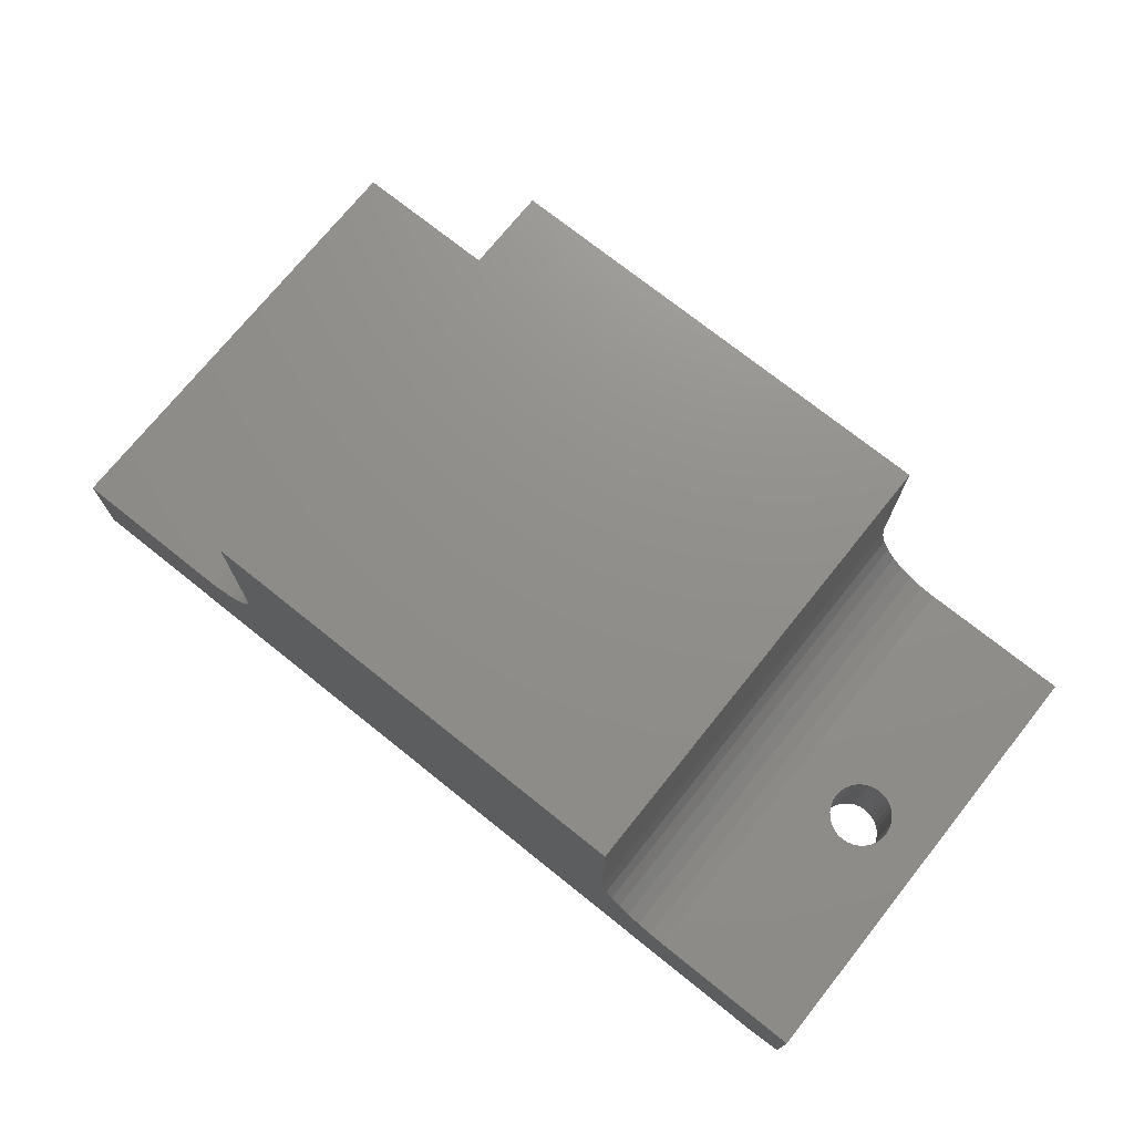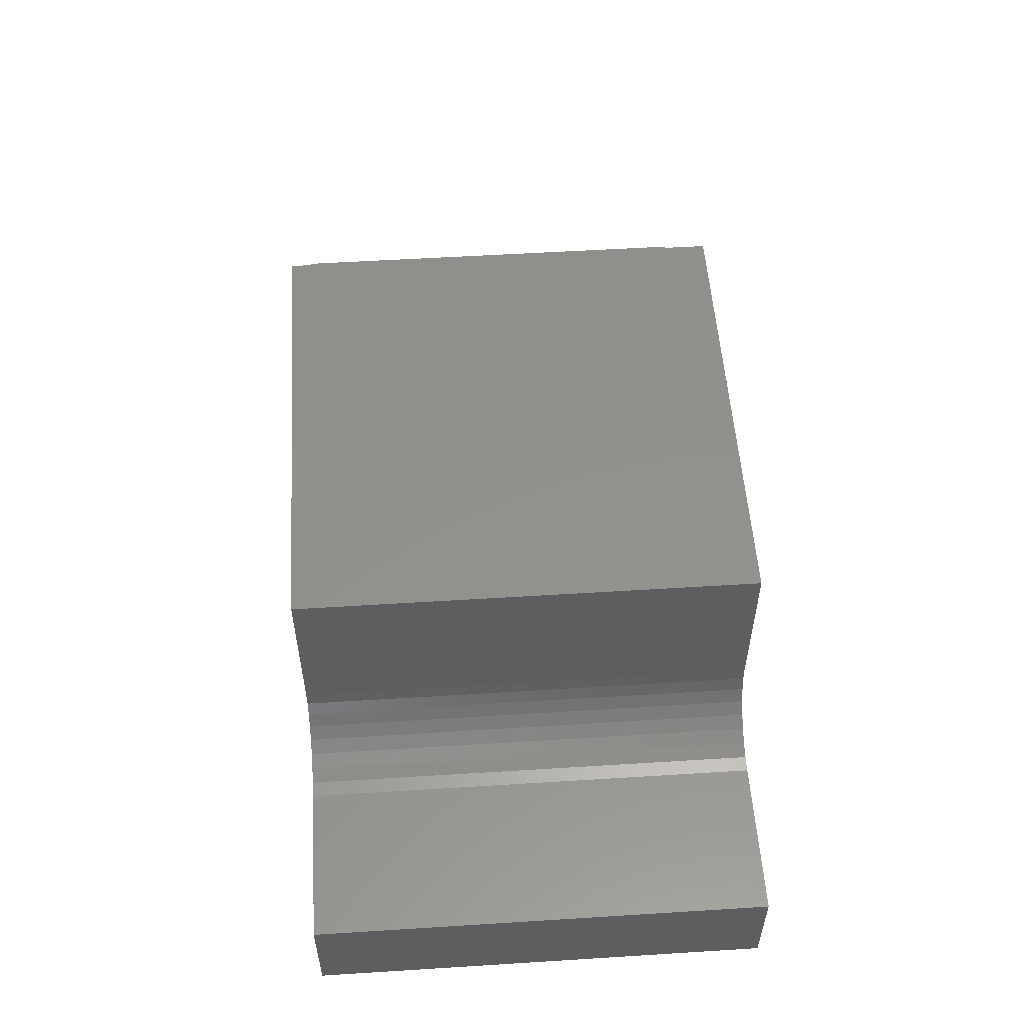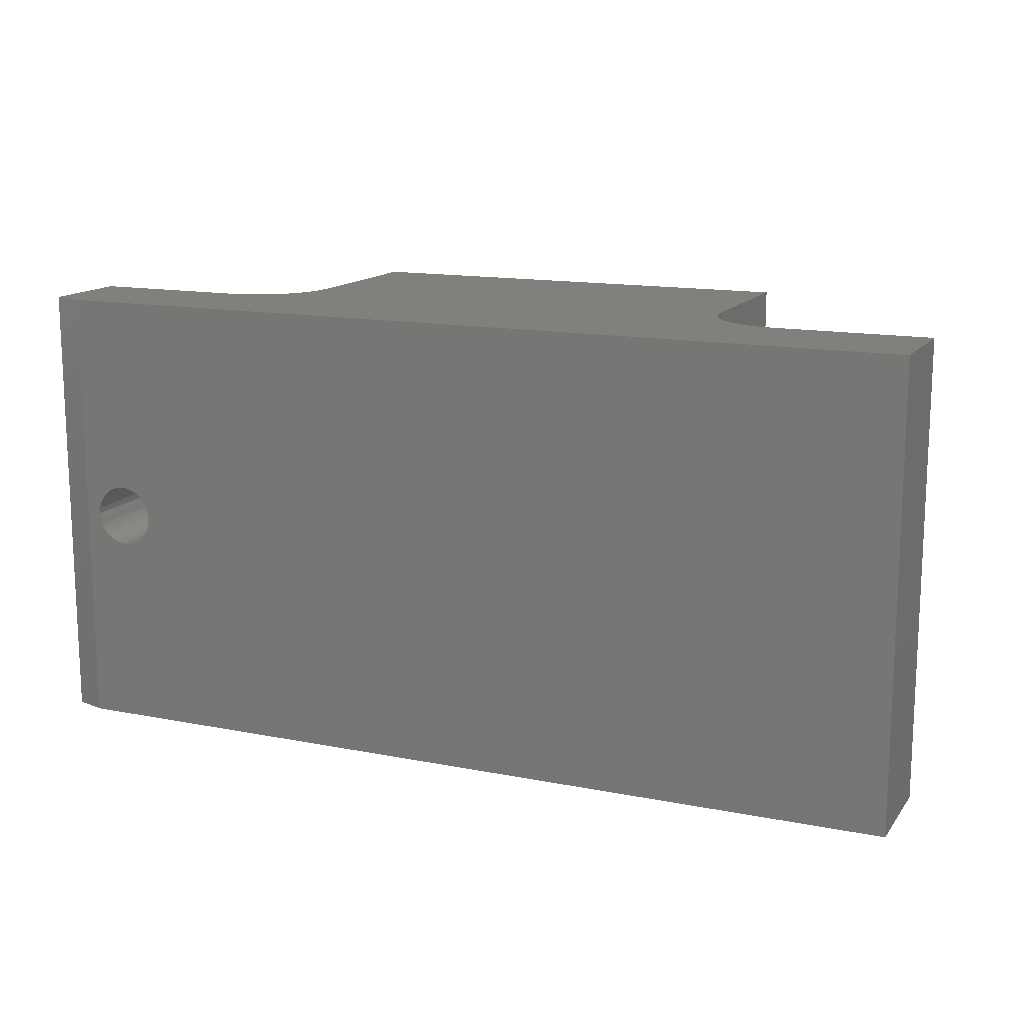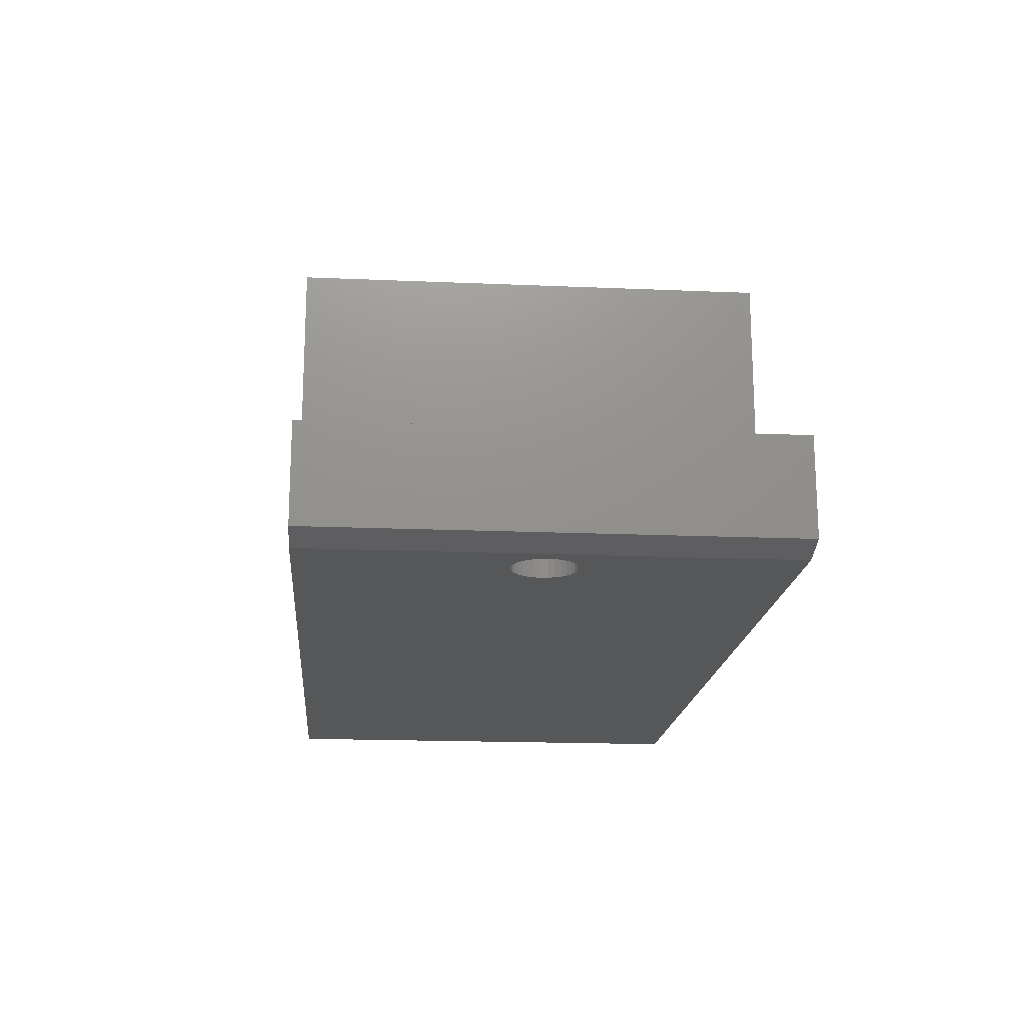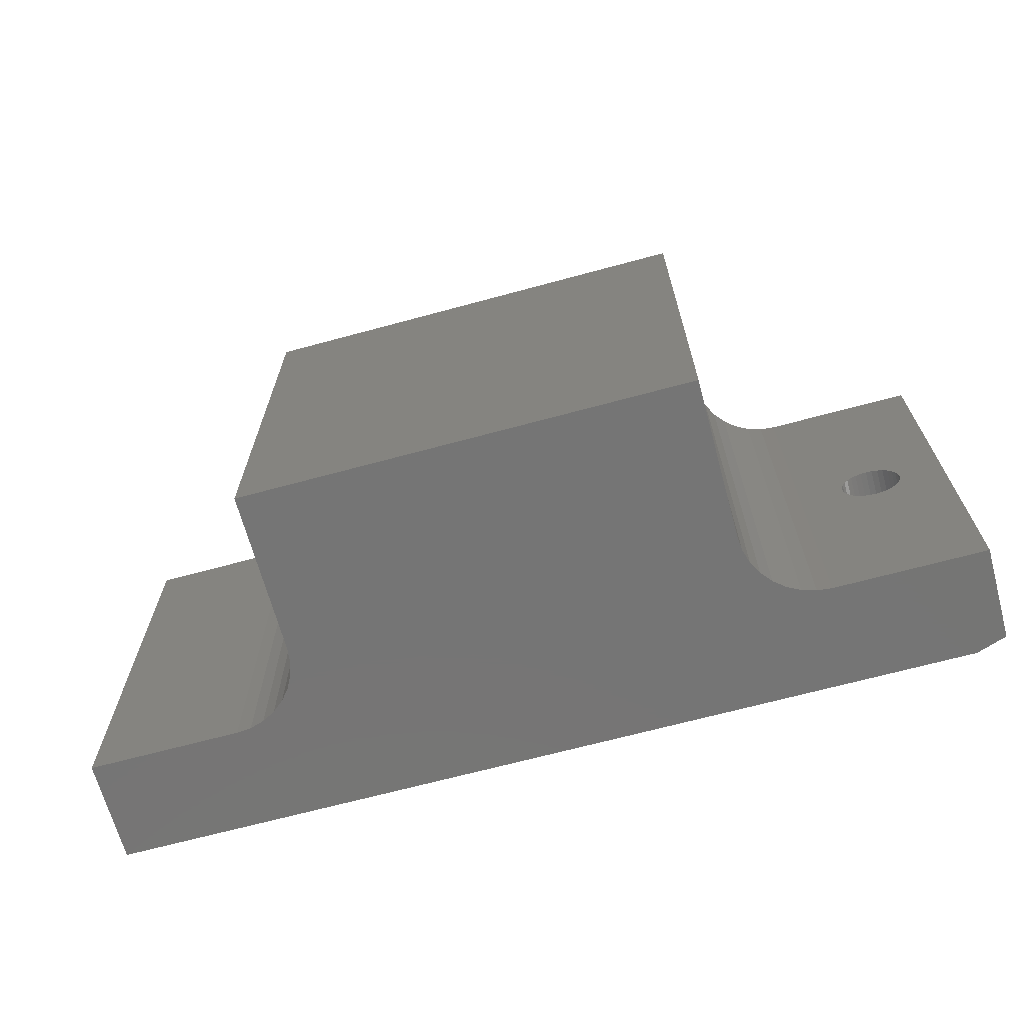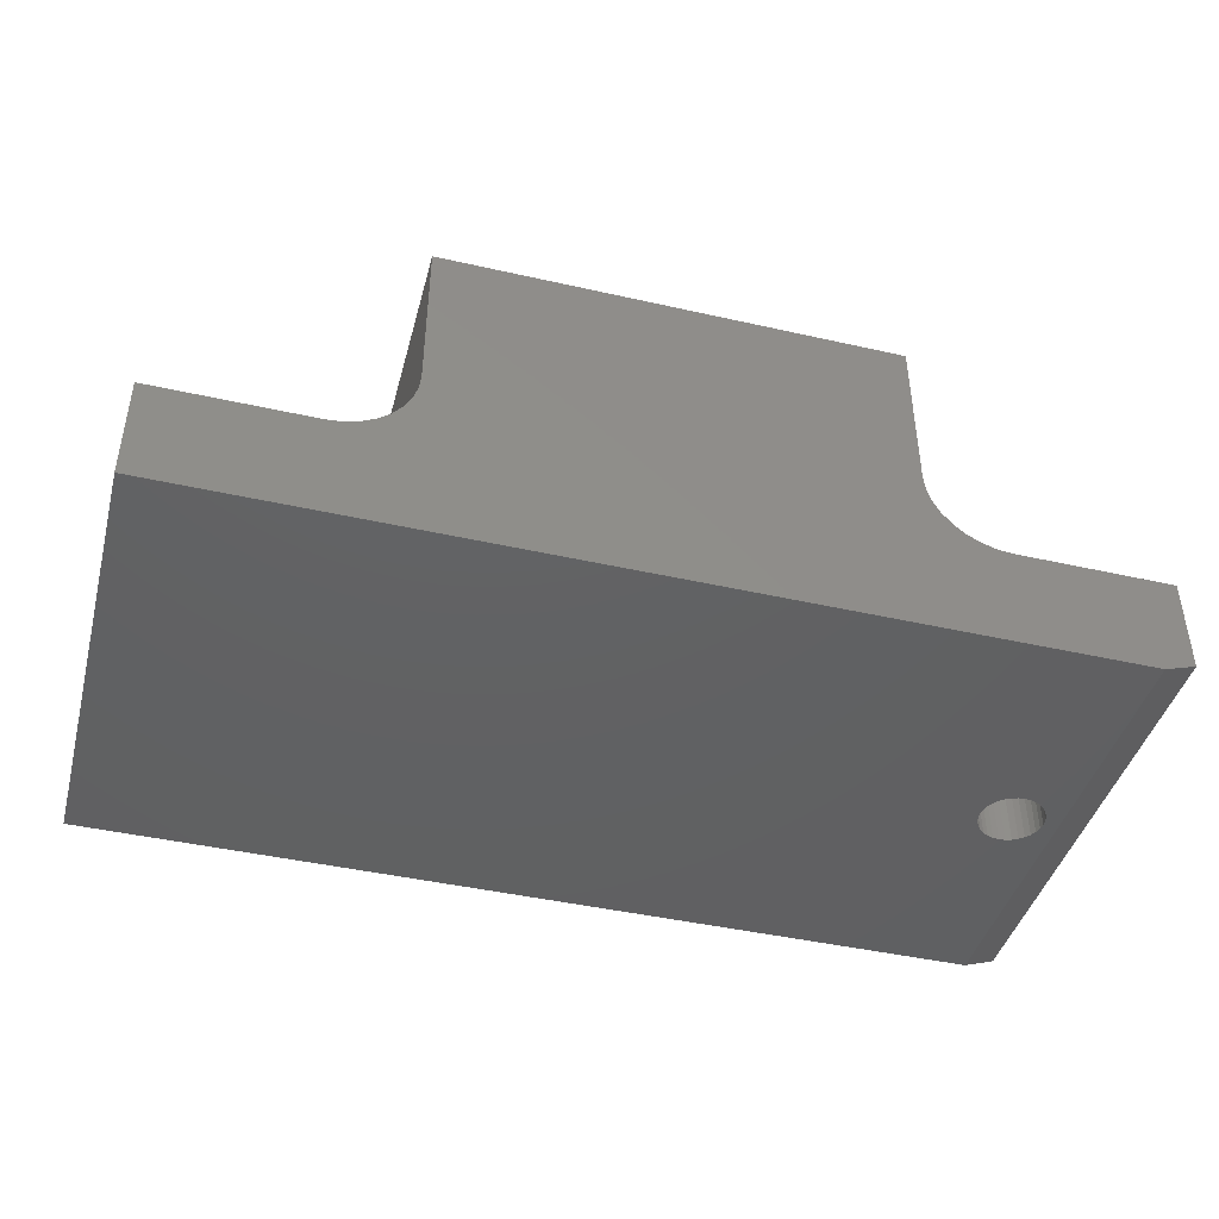
<metadata>
{"format":"stl","ext":"stl","renderer":"f3d","projection":"perspective","resolution":1024,"background":"white","views":[{"elev":73.1,"azim":38.7,"up":"+Z"},{"elev":54.2,"azim":-93.8,"up":"+Z"},{"elev":14.2,"azim":-156.5,"up":"+Y"},{"elev":-17.6,"azim":85.2,"up":"+Z"},{"elev":-67.6,"azim":15.2,"up":"+Y"},{"elev":-43.2,"azim":-15.0,"up":"+Z"}]}
</metadata>
<code>
# stl→obj: 114 verts, 228 faces
v 0.5239 -0.3042 -0.1406
v 0.5147 -0.3051 0.02039
v 0.5147 -0.3051 -0.1406
v 0.5058 -0.3078 0.02039
v 0.5058 -0.3078 -0.1406
v 0.4976 -0.3122 0.02039
v 0.4976 -0.3122 -0.1406
v 0.4904 -0.3181 0.02039
v 0.4904 -0.3181 -0.1406
v 0.4845 -0.3252 0.02039
v 0.4845 -0.3252 -0.1406
v 0.4802 -0.3334 0.02039
v 0.4802 -0.3334 -0.1406
v 0.4775 -0.3423 0.02039
v 0.4775 -0.3423 -0.1406
v 0.4766 -0.3516 0.02039
v 0.4766 -0.3516 -0.1406
v 0.5239 -0.3042 0.02039
v 0.5332 -0.3051 -0.1406
v 0.5332 -0.3051 0.02039
v 0.5421 -0.3078 -0.1406
v 0.5421 -0.3078 0.02039
v 0.5502 -0.3122 -0.1406
v 0.5502 -0.3122 0.02039
v 0.5574 -0.3181 -0.1406
v 0.5574 -0.3181 0.02039
v 0.5633 -0.3252 -0.1406
v 0.5633 -0.3252 0.02039
v 0.5677 -0.3334 -0.1406
v 0.5677 -0.3334 0.02039
v 0.5704 -0.3423 -0.1406
v 0.5704 -0.3423 0.02039
v 0.5713 -0.3516 -0.1406
v 0.5713 -0.3516 0.02039
v 0.5239 -0.3989 -0.1406
v 0.5332 -0.398 0.02039
v 0.5332 -0.398 -0.1406
v 0.5421 -0.3953 0.02039
v 0.5421 -0.3953 -0.1406
v 0.5502 -0.3909 0.02039
v 0.5502 -0.3909 -0.1406
v 0.5574 -0.3851 0.02039
v 0.5574 -0.3851 -0.1406
v 0.5633 -0.3779 0.02039
v 0.5633 -0.3779 -0.1406
v 0.5677 -0.3697 0.02039
v 0.5677 -0.3697 -0.1406
v 0.5704 -0.3608 0.02039
v 0.5704 -0.3608 -0.1406
v 0.5239 -0.3989 0.02039
v 0.5147 -0.398 -0.1406
v 0.5147 -0.398 0.02039
v 0.5058 -0.3953 -0.1406
v 0.5058 -0.3953 0.02039
v 0.4976 -0.3909 -0.1406
v 0.4976 -0.3909 0.02039
v 0.4904 -0.3851 -0.1406
v 0.4904 -0.3851 0.02039
v 0.4845 -0.3779 -0.1406
v 0.4845 -0.3779 0.02039
v 0.4802 -0.3697 -0.1406
v 0.4802 -0.3697 0.02039
v 0.4775 -0.3608 -0.1406
v 0.4775 -0.3608 0.02039
v 0.4064 1.373e-16 0.02039
v 0.4064 -0.6953 0.02039
v 0.6406 1.633e-16 0.02039
v 0.6406 -0.6953 0.02039
v -0.75 0 -0.1406
v -0.75 -0.6953 -0.1406
v 0.5938 1.492e-16 -0.1406
v 0.5938 -0.6953 -0.1406
v -0.5158 -0.6953 0.02039
v 0.3836 -0.6953 0.02264
v -0.4929 -0.6953 0.02264
v 0.3616 -0.6953 0.02931
v 0.6406 -0.6953 -0.125
v -0.75 -0.6953 0.02039
v 0.2893 -0.6953 0.3863
v -0.3987 -0.6953 0.3863
v 0.2893 -0.6953 0.1375
v -0.3987 -0.6953 0.1375
v 0.2916 -0.6953 0.1147
v -0.4009 -0.6953 0.1147
v 0.2982 -0.6953 0.09269
v -0.4076 -0.6953 0.09269
v 0.309 -0.6953 0.07244
v -0.4184 -0.6953 0.07244
v 0.3236 -0.6953 0.05469
v -0.433 -0.6953 0.05469
v 0.3414 -0.6953 0.04013
v -0.4507 -0.6953 0.04013
v -0.471 -0.6953 0.02931
v -0.4929 5.167e-17 0.02264
v 0.3836 1.576e-16 0.02264
v -0.5158 4.901e-17 0.02039
v 0.3616 1.556e-16 0.02931
v -0.75 8.938e-18 0.02039
v 0.6406 1.553e-16 -0.125
v -0.471 5.448e-17 0.02931
v -0.4507 5.733e-17 0.04013
v 0.3414 1.539e-16 0.04013
v -0.433 6.011e-17 0.05469
v 0.3236 1.527e-16 0.05469
v -0.4184 6.271e-17 0.07244
v 0.309 1.521e-16 0.07244
v -0.4076 6.504e-17 0.09269
v 0.2982 1.52e-16 0.09269
v -0.4009 6.699e-17 0.1147
v 0.2916 1.525e-16 0.1147
v -0.3987 5.444e-17 0.1375
v 0.2893 1.535e-16 0.1375
v -0.3987 6.826e-17 0.3863
v 0.2893 1.446e-16 0.3863
f 1 2 3
f 3 2 4
f 3 4 5
f 5 4 6
f 5 6 7
f 7 6 8
f 7 8 9
f 9 8 10
f 9 10 11
f 11 10 12
f 11 12 13
f 13 12 14
f 13 14 15
f 15 14 16
f 15 16 17
f 2 1 18
f 18 1 19
f 18 19 20
f 20 19 21
f 20 21 22
f 22 21 23
f 22 23 24
f 24 23 25
f 24 25 26
f 26 25 27
f 26 27 28
f 28 27 29
f 28 29 30
f 30 29 31
f 30 31 32
f 32 31 33
f 32 33 34
f 35 36 37
f 37 36 38
f 37 38 39
f 39 38 40
f 39 40 41
f 41 40 42
f 41 42 43
f 43 42 44
f 43 44 45
f 45 44 46
f 45 46 47
f 47 46 48
f 47 48 49
f 49 48 34
f 49 34 33
f 36 35 50
f 50 35 51
f 50 51 52
f 52 51 53
f 52 53 54
f 54 53 55
f 54 55 56
f 56 55 57
f 56 57 58
f 58 57 59
f 58 59 60
f 60 59 61
f 60 61 62
f 62 61 63
f 62 63 64
f 64 63 17
f 64 17 16
f 65 66 16
f 65 16 14
f 65 14 12
f 65 12 10
f 65 10 8
f 65 8 6
f 65 6 4
f 65 4 2
f 65 2 18
f 65 18 20
f 67 65 20
f 67 20 22
f 67 22 24
f 67 24 26
f 67 26 28
f 67 28 30
f 67 30 32
f 67 32 34
f 67 34 68
f 66 68 36
f 66 36 50
f 66 50 52
f 66 52 54
f 66 54 56
f 66 56 58
f 66 58 60
f 66 60 62
f 66 62 64
f 66 64 16
f 68 34 48
f 68 48 46
f 68 46 44
f 68 44 42
f 68 42 40
f 68 40 38
f 68 38 36
f 69 15 17
f 69 13 15
f 70 69 17
f 70 17 63
f 70 63 61
f 71 72 33
f 71 33 31
f 71 31 29
f 71 29 27
f 71 27 25
f 71 25 23
f 71 23 21
f 71 21 19
f 71 19 1
f 71 1 3
f 71 3 5
f 71 5 7
f 71 7 9
f 71 9 11
f 71 11 13
f 71 13 69
f 72 70 61
f 72 61 59
f 72 59 57
f 72 57 55
f 72 55 53
f 72 53 51
f 72 51 35
f 72 35 37
f 72 37 39
f 72 39 41
f 72 41 43
f 72 43 45
f 72 45 47
f 72 47 49
f 72 49 33
f 73 74 75
f 73 66 74
f 76 75 74
f 70 72 77
f 70 77 68
f 70 68 66
f 70 66 73
f 70 73 78
f 79 80 81
f 81 80 82
f 81 82 83
f 83 82 84
f 83 84 85
f 85 84 86
f 85 86 87
f 87 86 88
f 87 88 89
f 89 88 90
f 89 90 91
f 91 90 92
f 91 92 76
f 76 92 93
f 76 93 75
f 94 95 96
f 95 65 96
f 95 94 97
f 69 98 96
f 69 96 65
f 69 65 67
f 69 67 99
f 69 99 71
f 94 100 97
f 97 100 101
f 97 101 102
f 102 101 103
f 102 103 104
f 104 103 105
f 104 105 106
f 106 105 107
f 106 107 108
f 108 107 109
f 108 109 110
f 110 109 111
f 110 111 112
f 112 111 113
f 112 113 114
f 99 67 77
f 77 67 68
f 72 71 77
f 77 71 99
f 98 69 78
f 78 69 70
f 73 96 78
f 78 96 98
f 103 88 105
f 105 88 86
f 105 86 107
f 107 86 84
f 107 84 109
f 109 84 82
f 109 82 111
f 88 103 90
f 90 103 101
f 90 101 92
f 92 101 100
f 92 100 93
f 93 100 94
f 93 94 75
f 75 94 96
f 75 96 73
f 113 111 80
f 80 111 82
f 114 113 79
f 79 113 80
f 112 114 81
f 81 114 79
f 104 91 102
f 102 91 76
f 102 76 97
f 97 76 74
f 97 74 95
f 95 74 66
f 95 66 65
f 91 104 89
f 89 104 106
f 89 106 87
f 87 106 108
f 87 108 85
f 85 108 110
f 85 110 83
f 83 110 112
f 83 112 81

</code>
